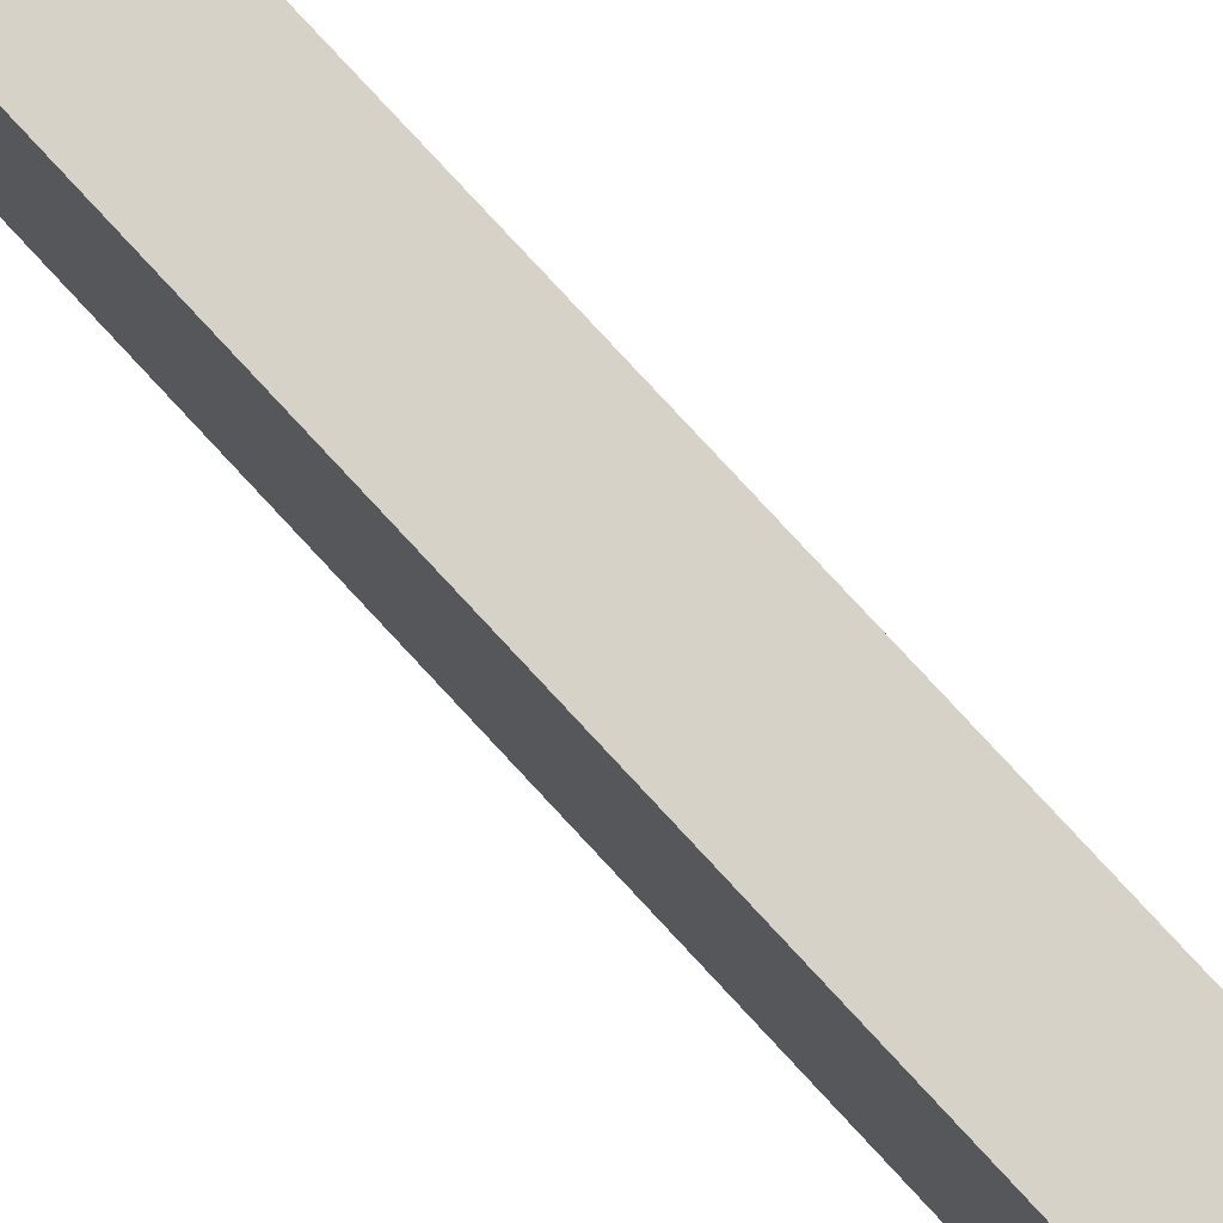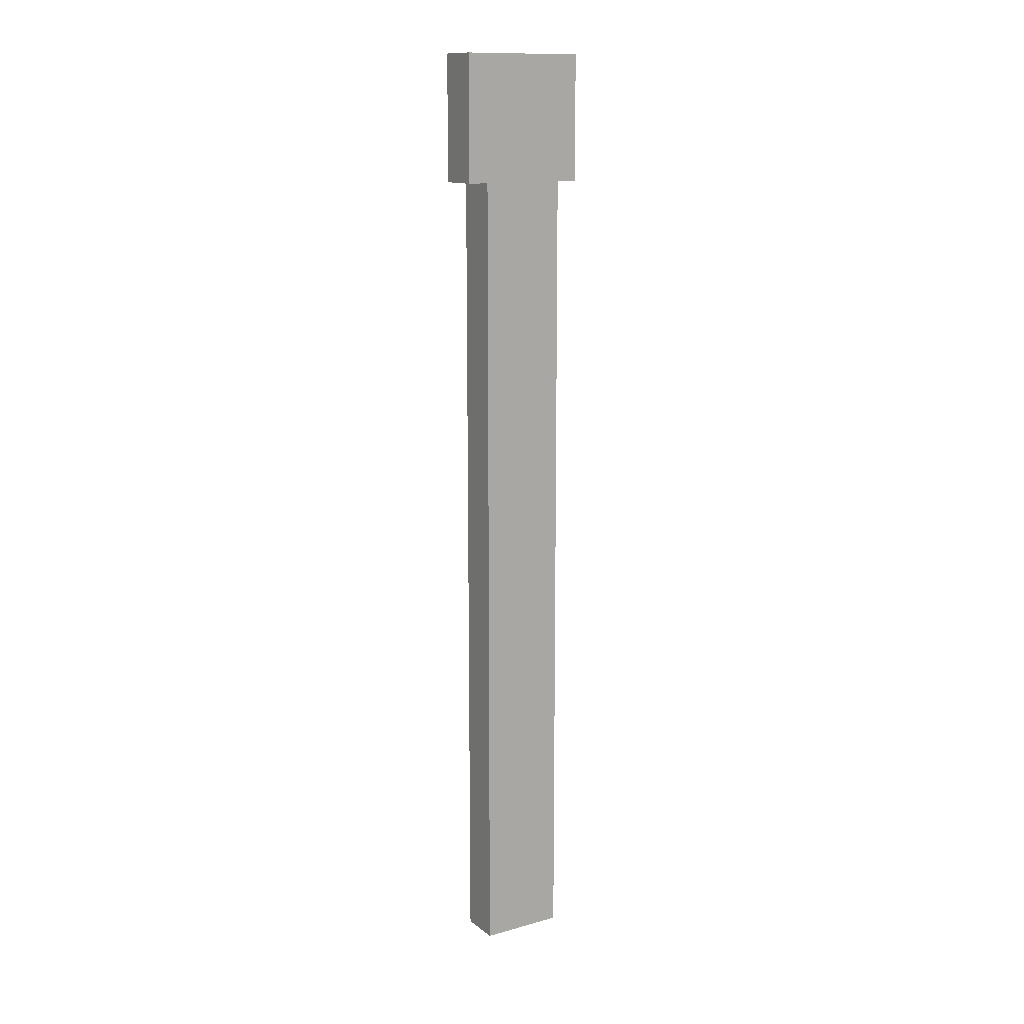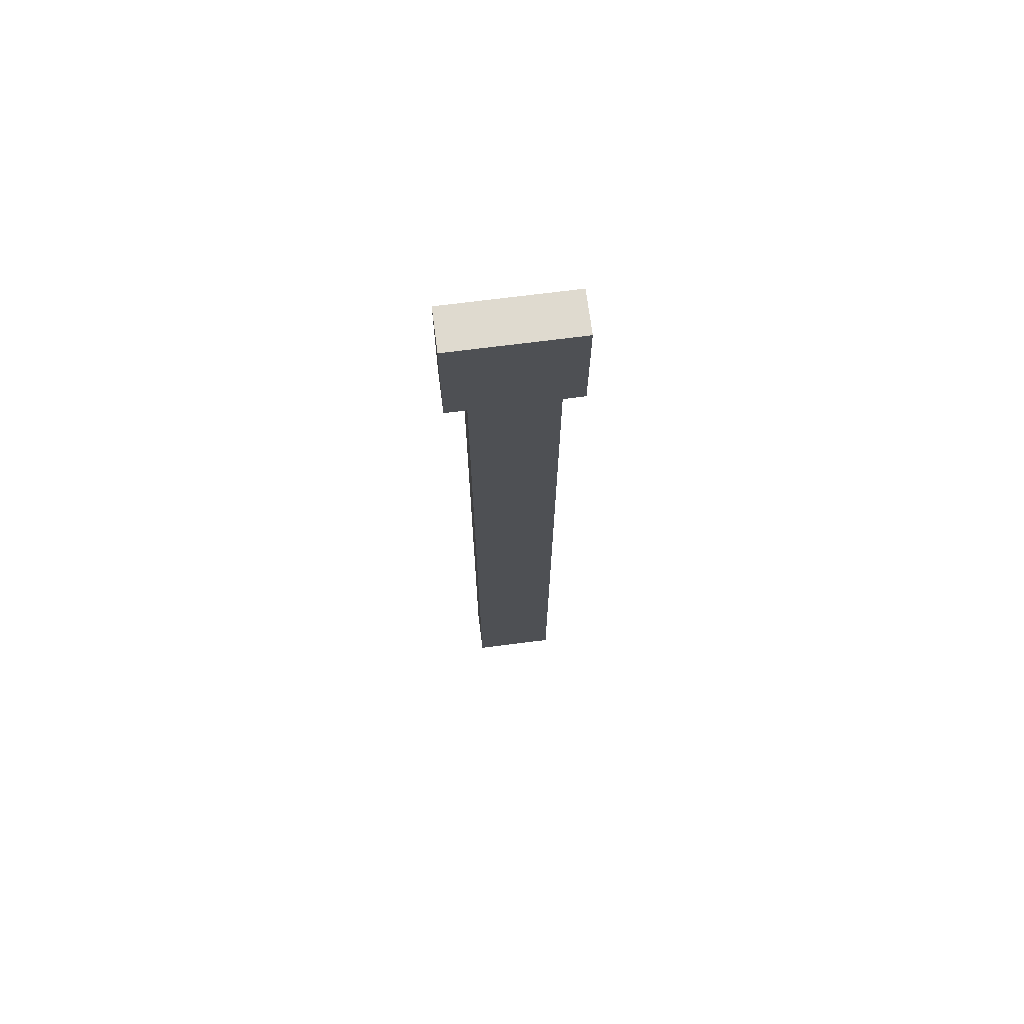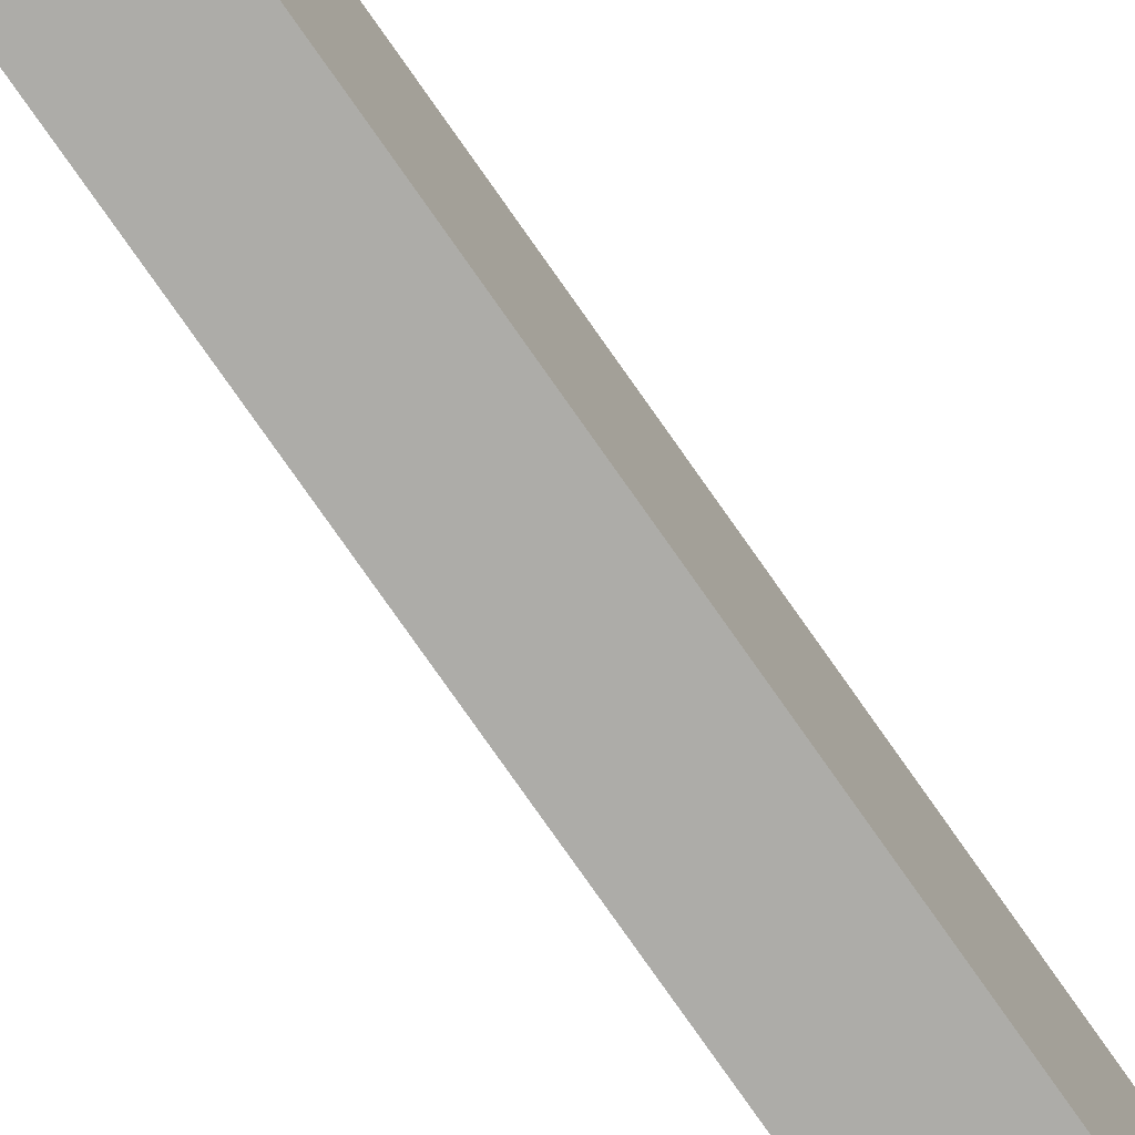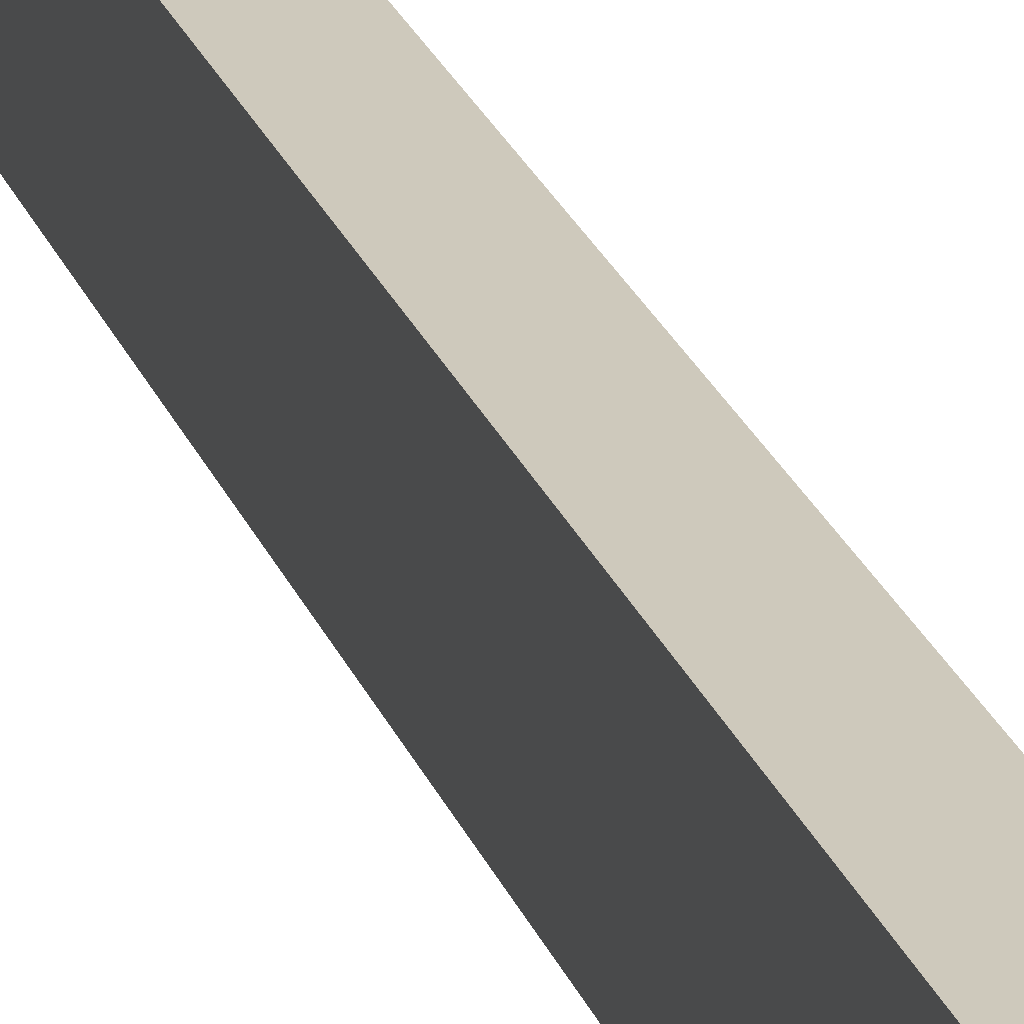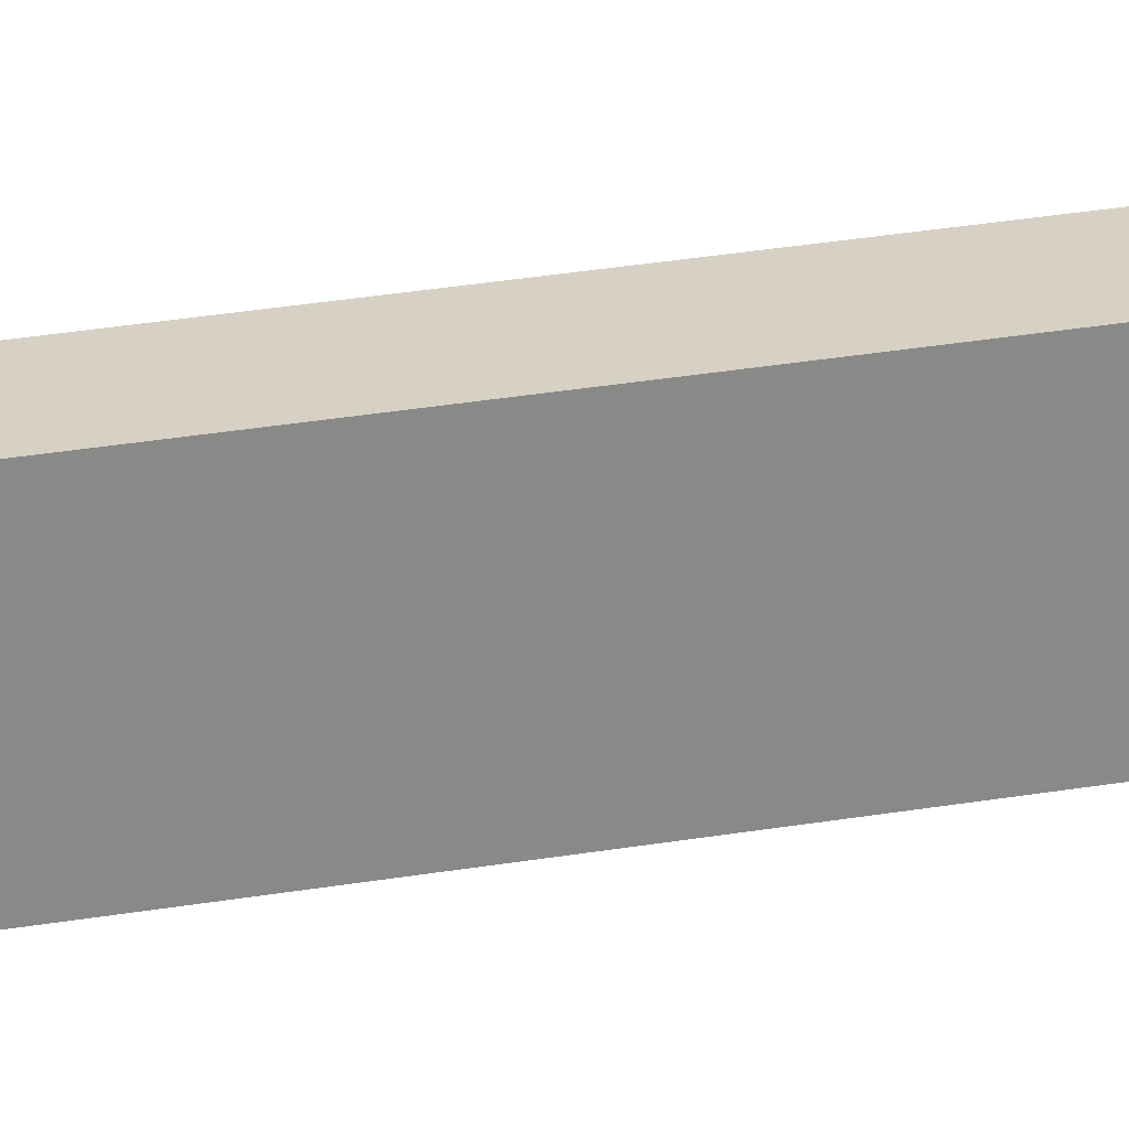
<metadata>
{"format":"obj","ext":"obj","renderer":"f3d","projection":"perspective","resolution":1024,"background":"white","views":[{"elev":77.5,"azim":137.4,"up":"+Y"},{"elev":13.2,"azim":-122.0,"up":"+Z"},{"elev":70.9,"azim":-97.3,"up":"+Z"},{"elev":-76.6,"azim":34.9,"up":"+Y"},{"elev":22.3,"azim":-16.3,"up":"+Y"},{"elev":26.8,"azim":74.5,"up":"+Y"}]}
</metadata>
<code>
o cube
v 1.188 0.125 1.25
v 1.188 0.125 0.125
v 1.188 -0.125 1.25
v 1.188 -0.125 0.125
v 1.312 0.125 1.25
v 1.312 0.125 0.125
v 1.312 -0.125 1.25
v 1.312 -0.125 0.125
v 1.188 0.125 2.562
v 1.188 0.125 1.25
v 1.188 -0.125 2.562
v 1.188 -0.125 1.25
v 1.312 0.125 2.562
v 1.312 0.125 1.25
v 1.312 -0.125 2.562
v 1.312 -0.125 1.25
v 1.188 0.1875 2.938
v 1.188 0.1875 2.562
v 1.188 -0.1875 2.938
v 1.188 -0.1875 2.562
v 1.312 0.1875 2.938
v 1.312 0.1875 2.562
v 1.312 -0.1875 2.938
v 1.312 -0.1875 2.562
f 1 2 4 3
f 6 5 7 8
f 6 2 1 5
f 7 3 4 8
f 9 10 12 11
f 14 13 15 16
f 14 10 9 13
f 15 11 12 16
f 17 18 20 19
f 22 21 23 24
f 22 18 17 21
f 23 19 20 24
f 21 17 19 23
f 18 22 24 20

</code>
